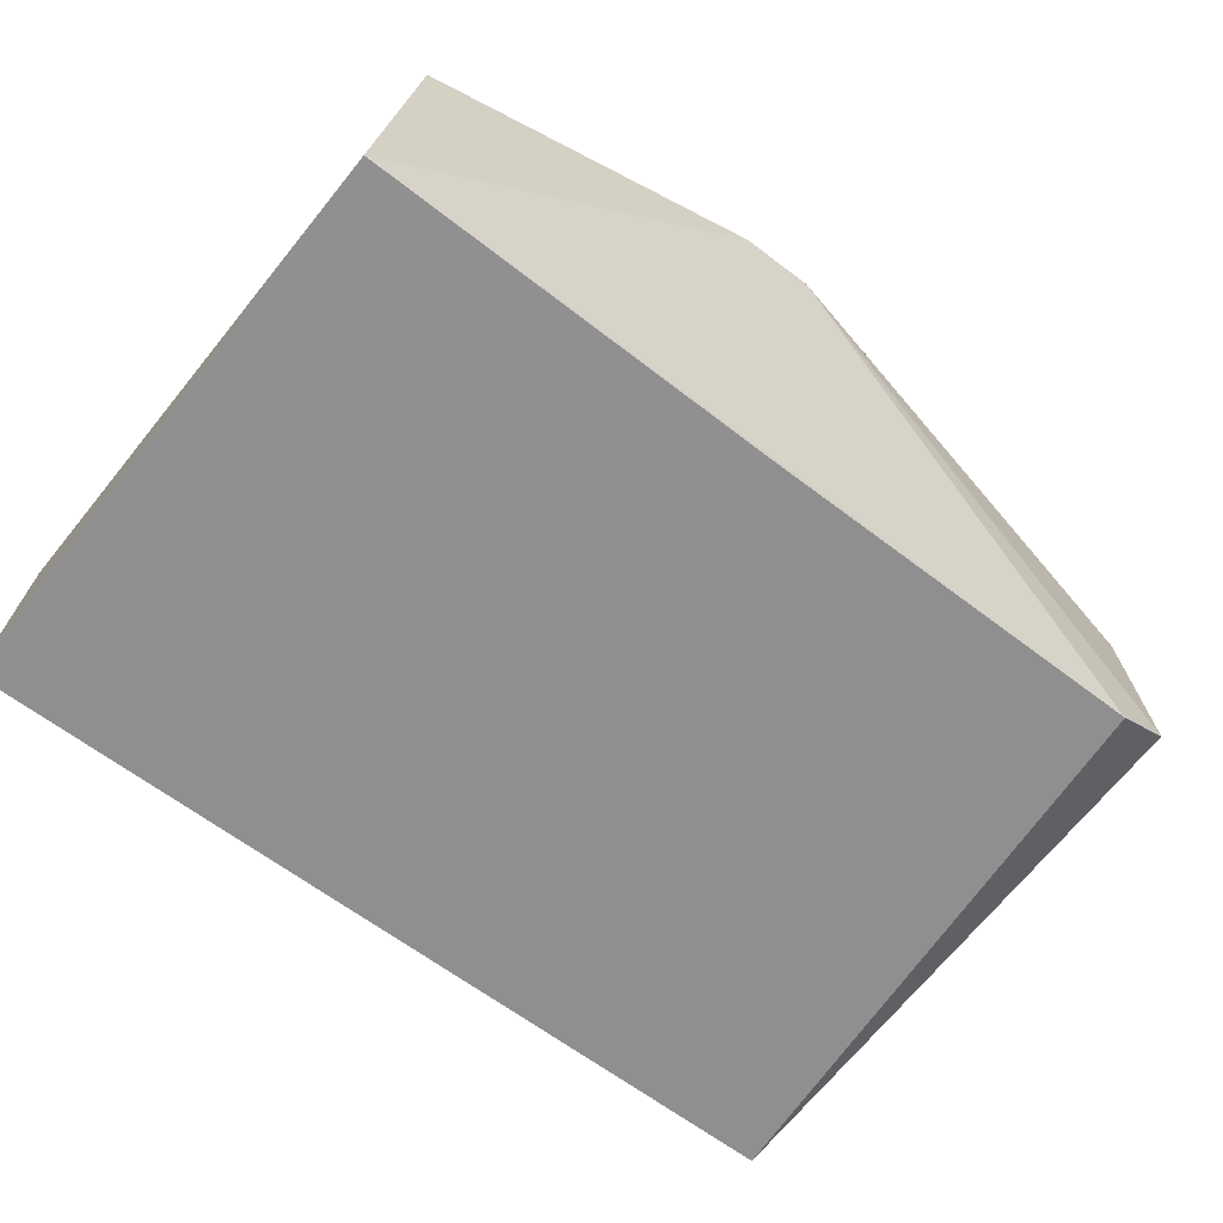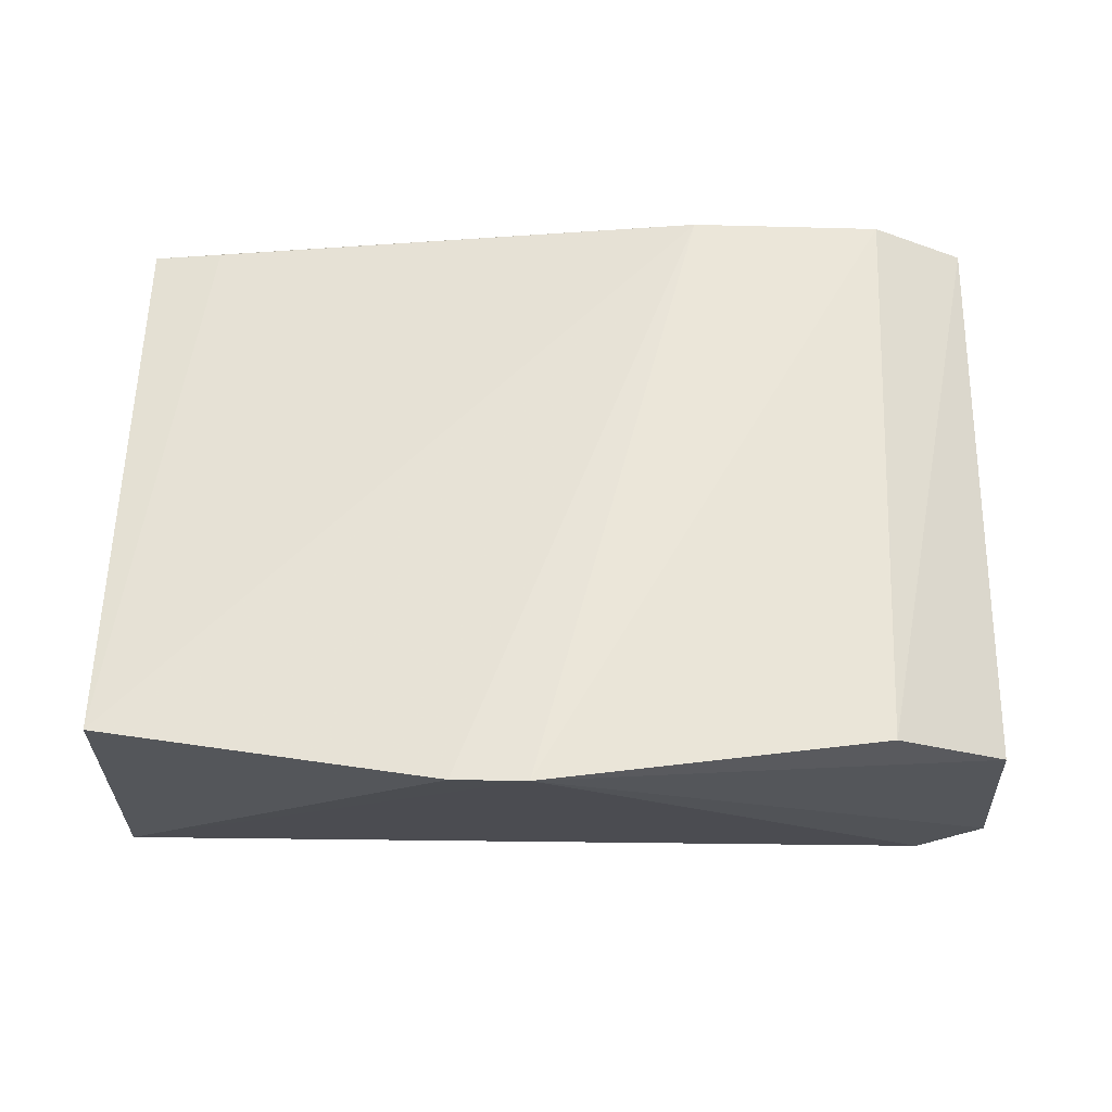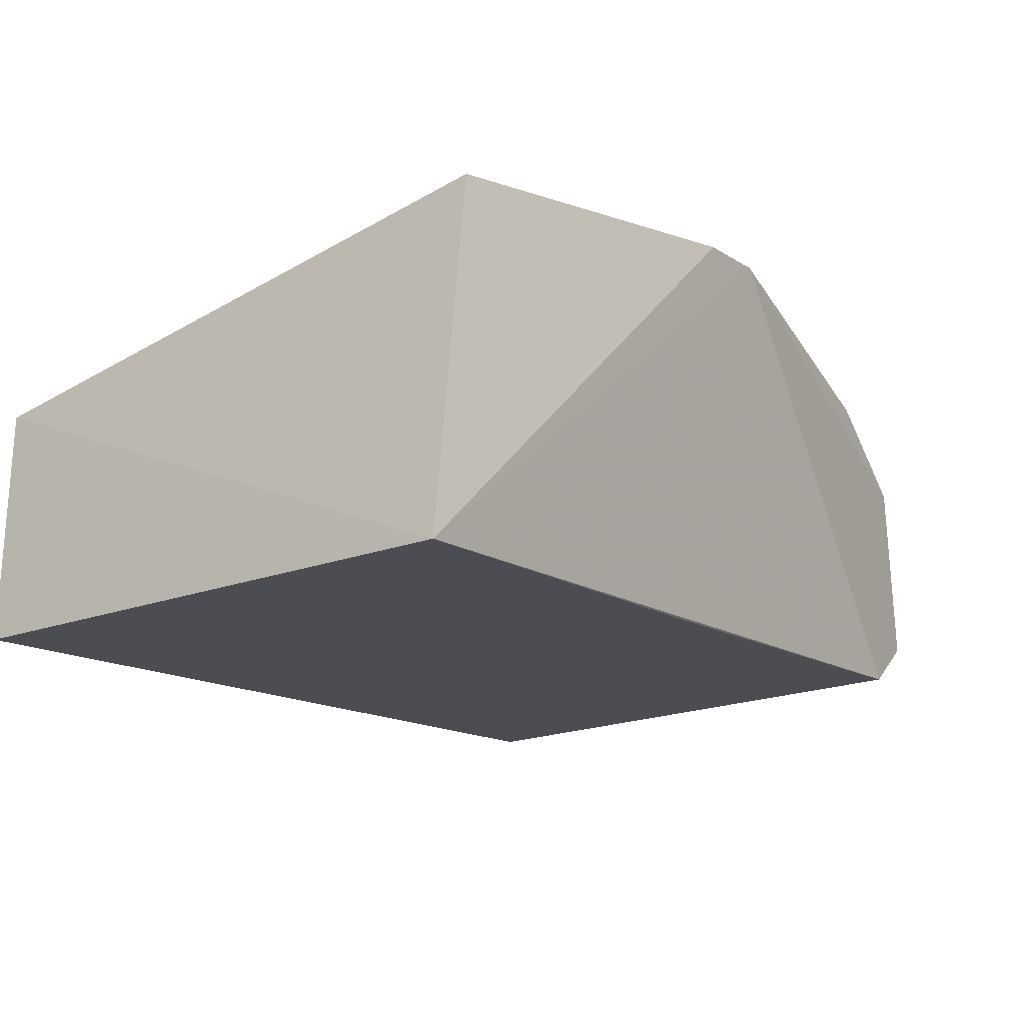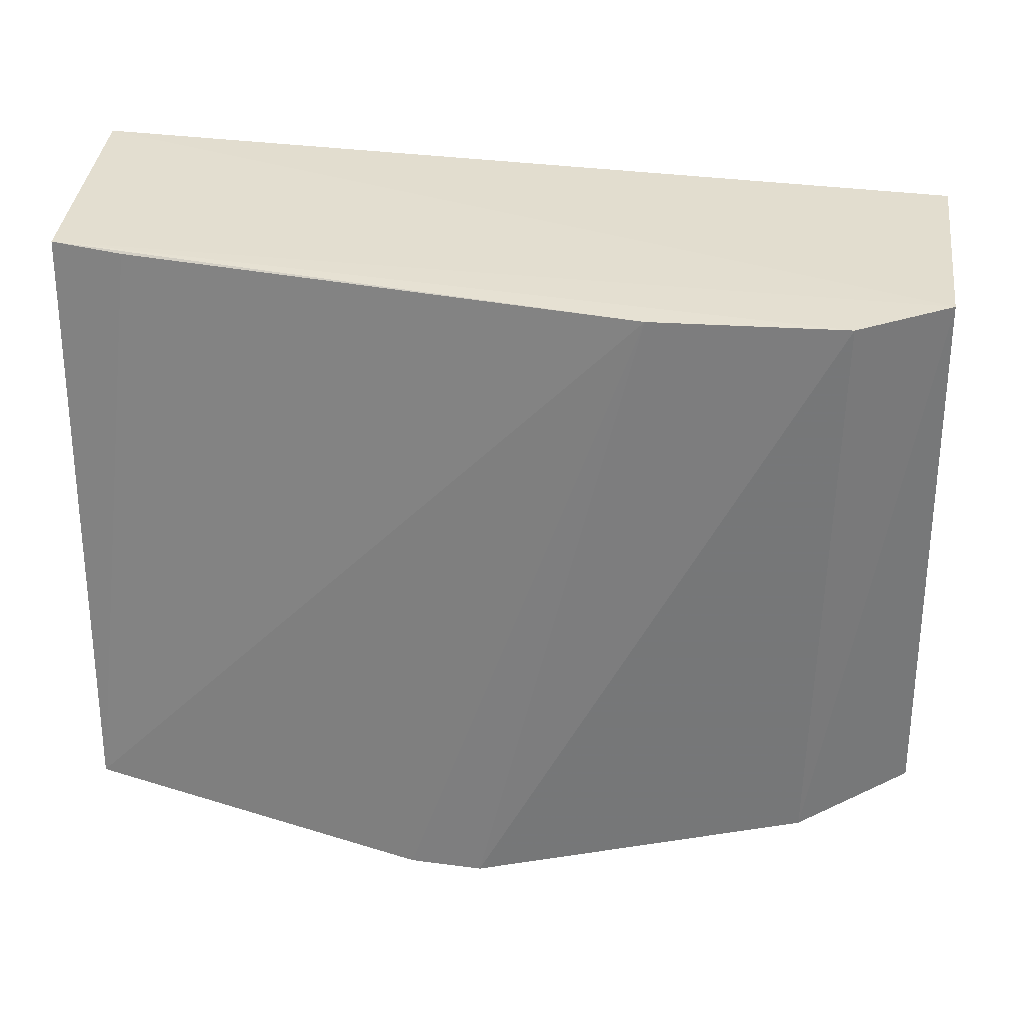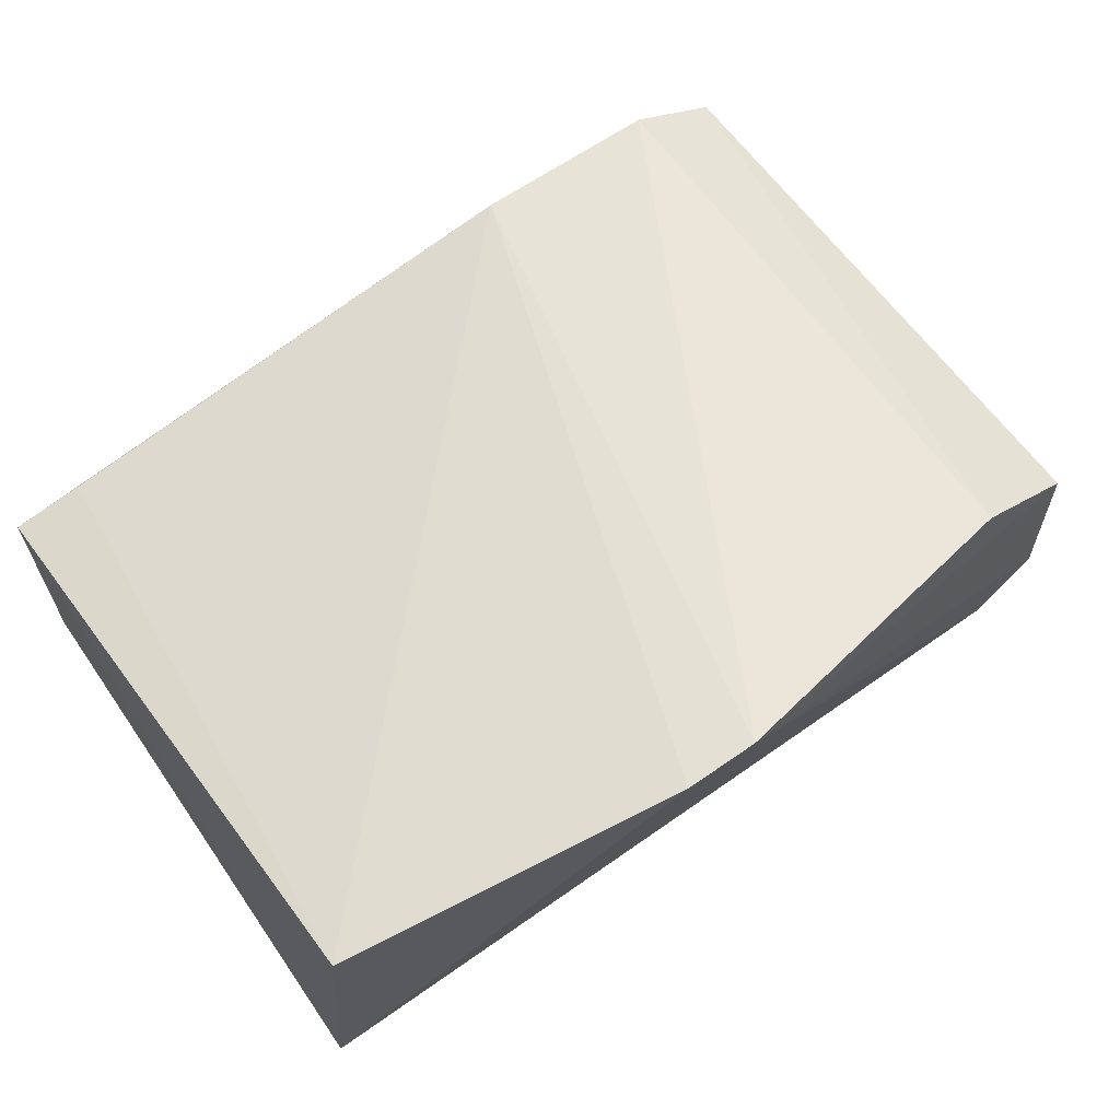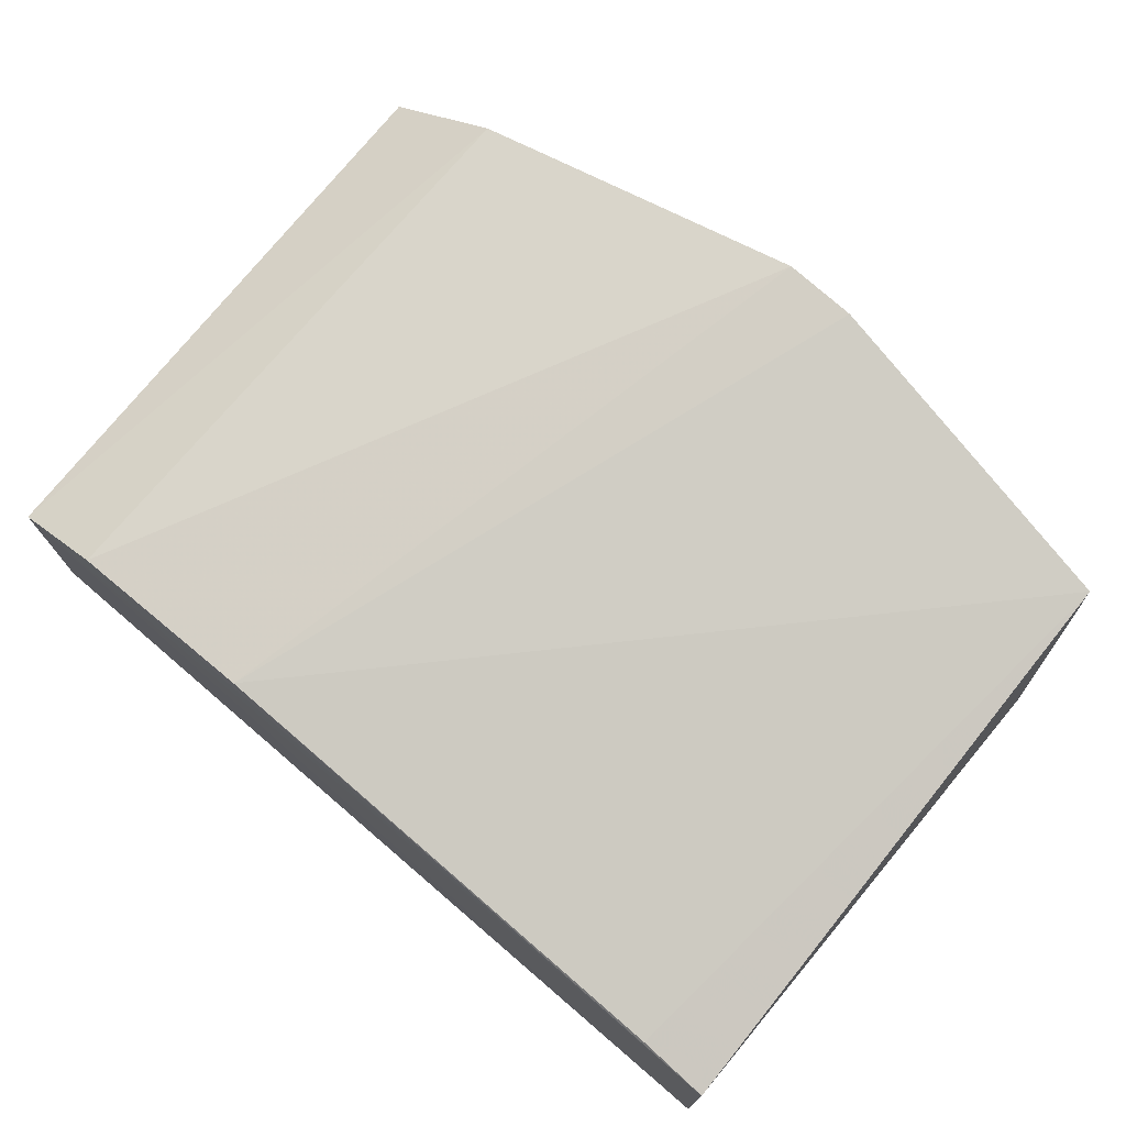
<metadata>
{"format":"obj","ext":"obj","renderer":"f3d","projection":"perspective","resolution":1024,"background":"white","views":[{"elev":-68.1,"azim":-38.3,"up":"+Z"},{"elev":63.3,"azim":1.6,"up":"+Z"},{"elev":-19.4,"azim":-53.3,"up":"+Z"},{"elev":35.5,"azim":5.8,"up":"+Y"},{"elev":64.9,"azim":-34.8,"up":"+Z"},{"elev":73.9,"azim":-139.9,"up":"+Z"}]}
</metadata>
<code>
v 0.07704 -0.05675 0.01896
v 0.08243 -0.08532 0.01658
v 0.08208 -0.05683 0.005014
v 0.03854 -0.05659 0.002358
v 0.03932 -0.08624 0.01963
v 0.05997 -0.08527 0.003179
v 0.08171 -0.05669 0.01644
v 0.06006 -0.08915 0.0222
v 0.03863 -0.05666 0.01455
v 0.07994 -0.08544 0.004446
v 0.03849 -0.08526 0.001992
v 0.07674 -0.08597 0.02031
v 0.08303 -0.08526 0.006906
v 0.06755 -0.0568 0.01906
v 0.05641 -0.08911 0.02197
v 0.04223 -0.05678 0.01523
f 6 4 3
f 7 3 4
f 9 7 4
f 9 1 7
f 10 6 3
f 11 4 6
f 11 9 4
f 11 5 9
f 11 10 8
f 11 6 10
f 12 7 1
f 12 2 7
f 12 8 2
f 12 1 8
f 13 7 2
f 13 3 7
f 13 10 3
f 13 2 8
f 13 8 10
f 14 8 1
f 14 1 9
f 15 11 8
f 15 5 11
f 15 14 5
f 15 8 14
f 16 14 9
f 16 9 5
f 16 5 14

</code>
